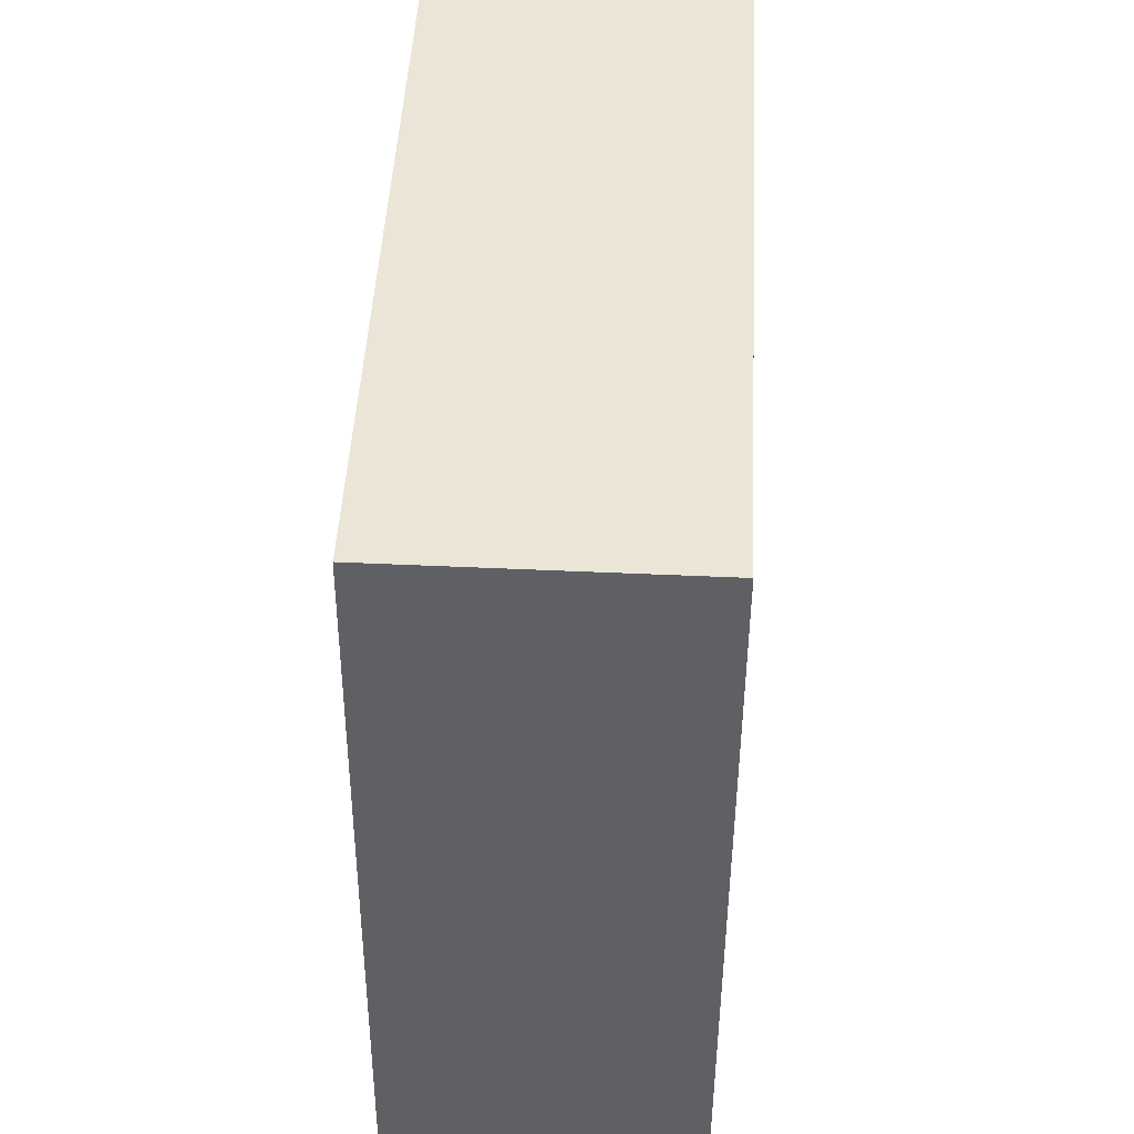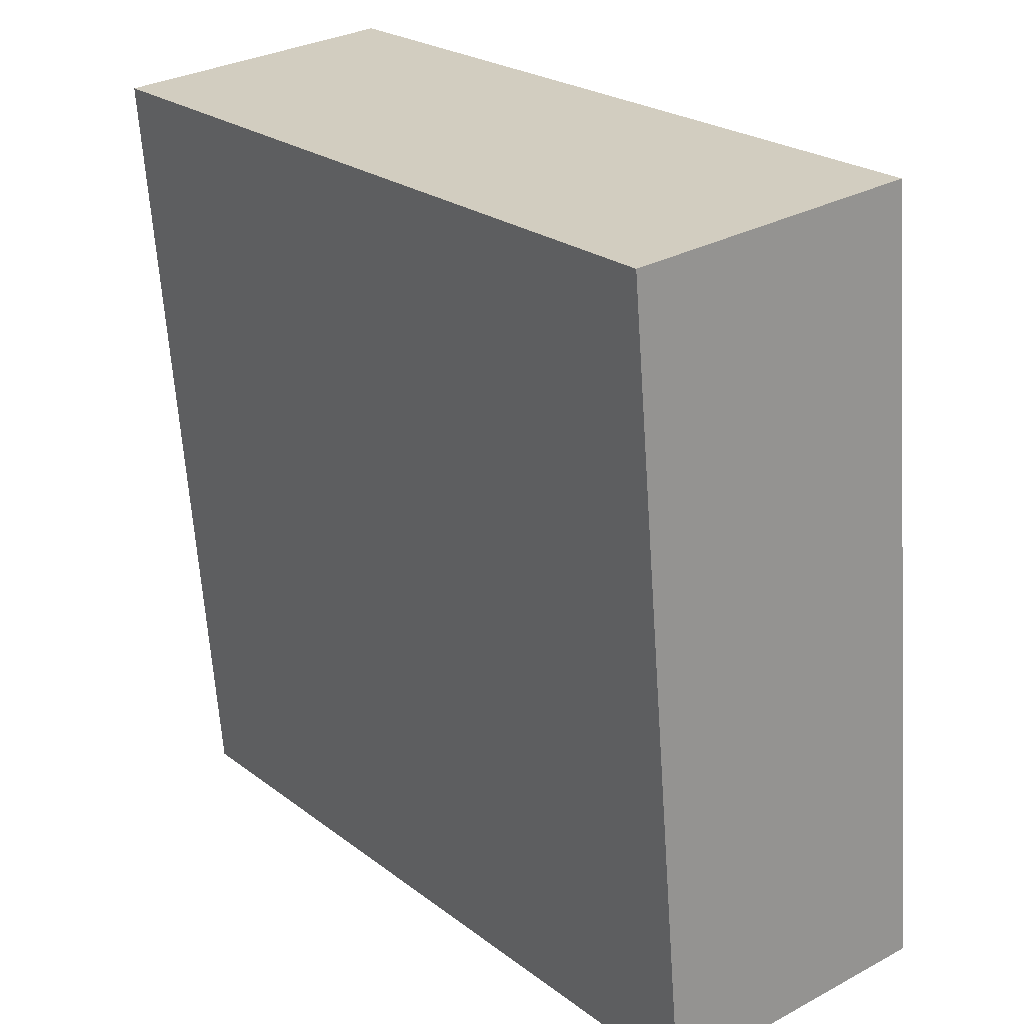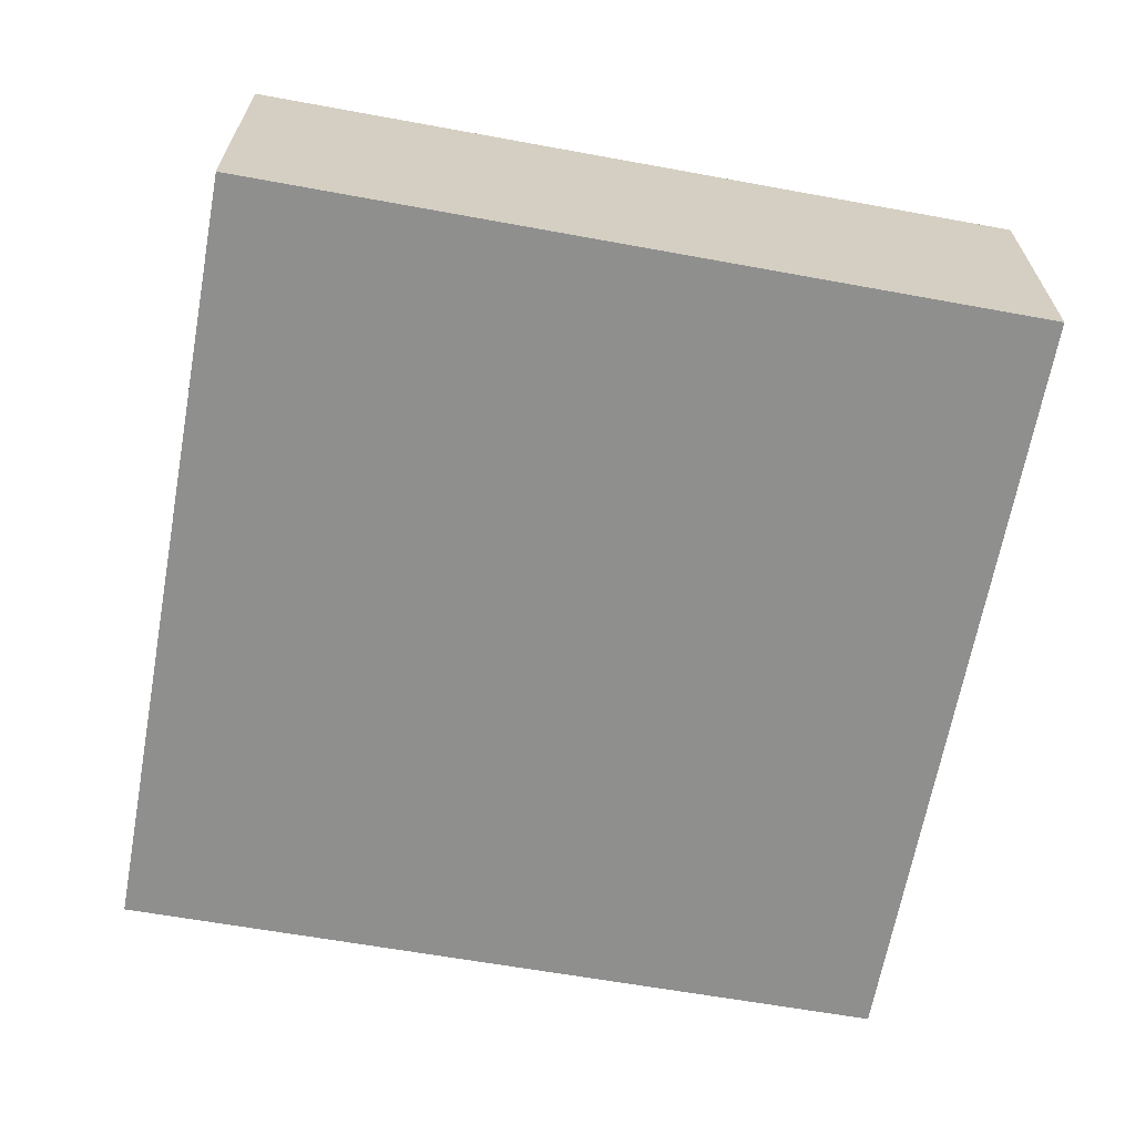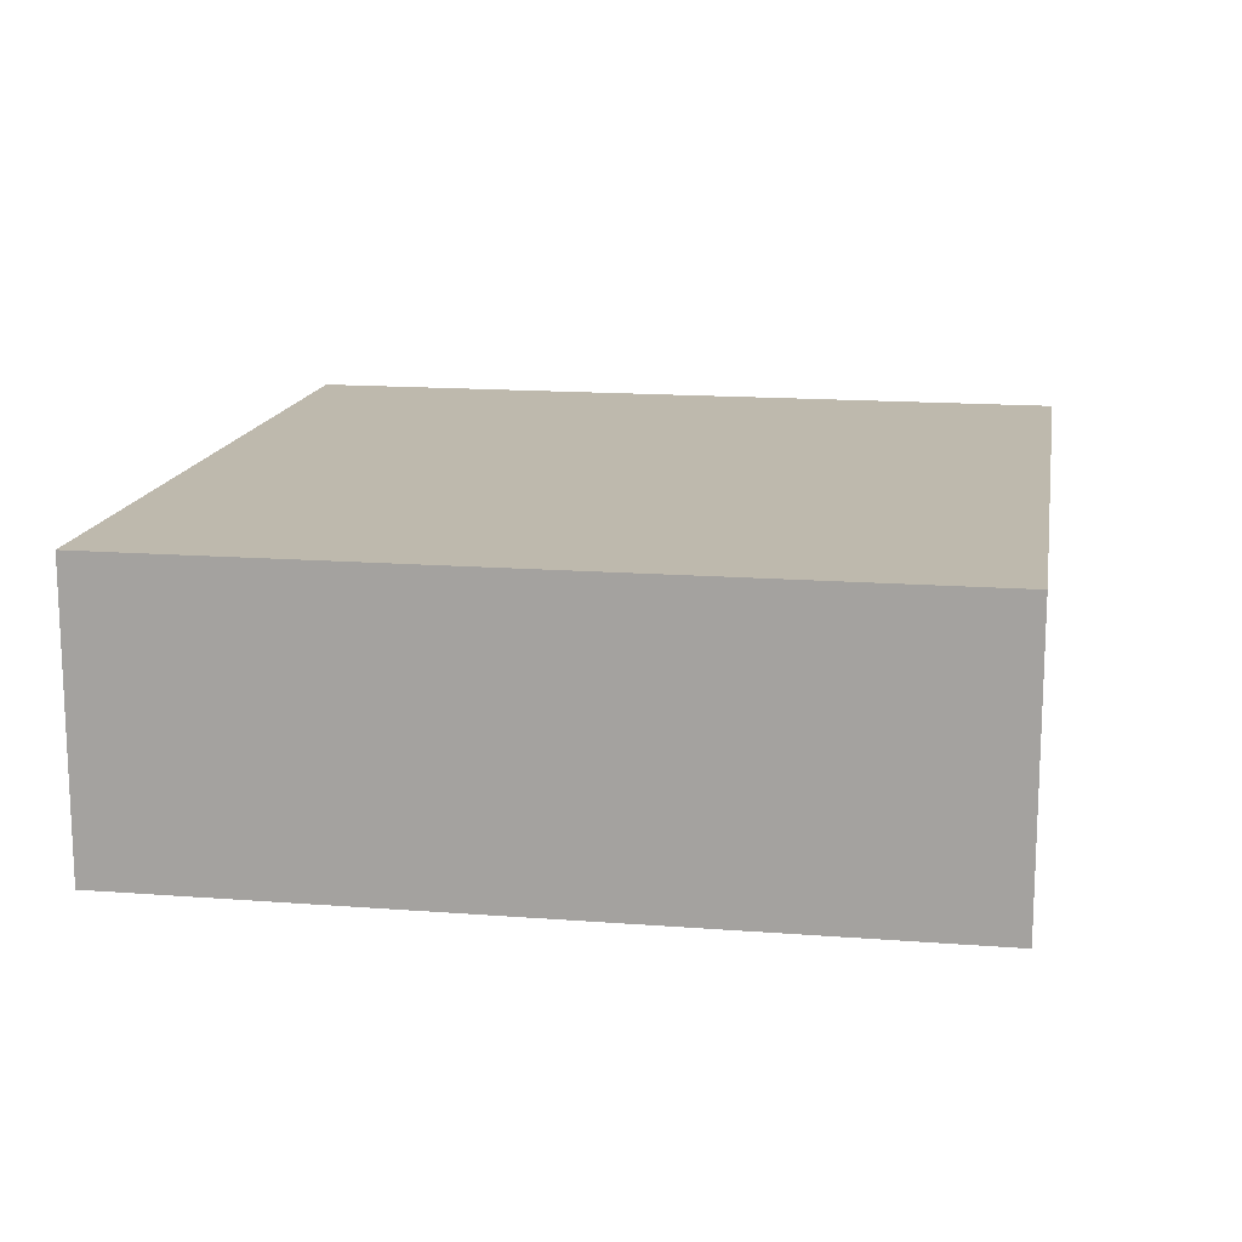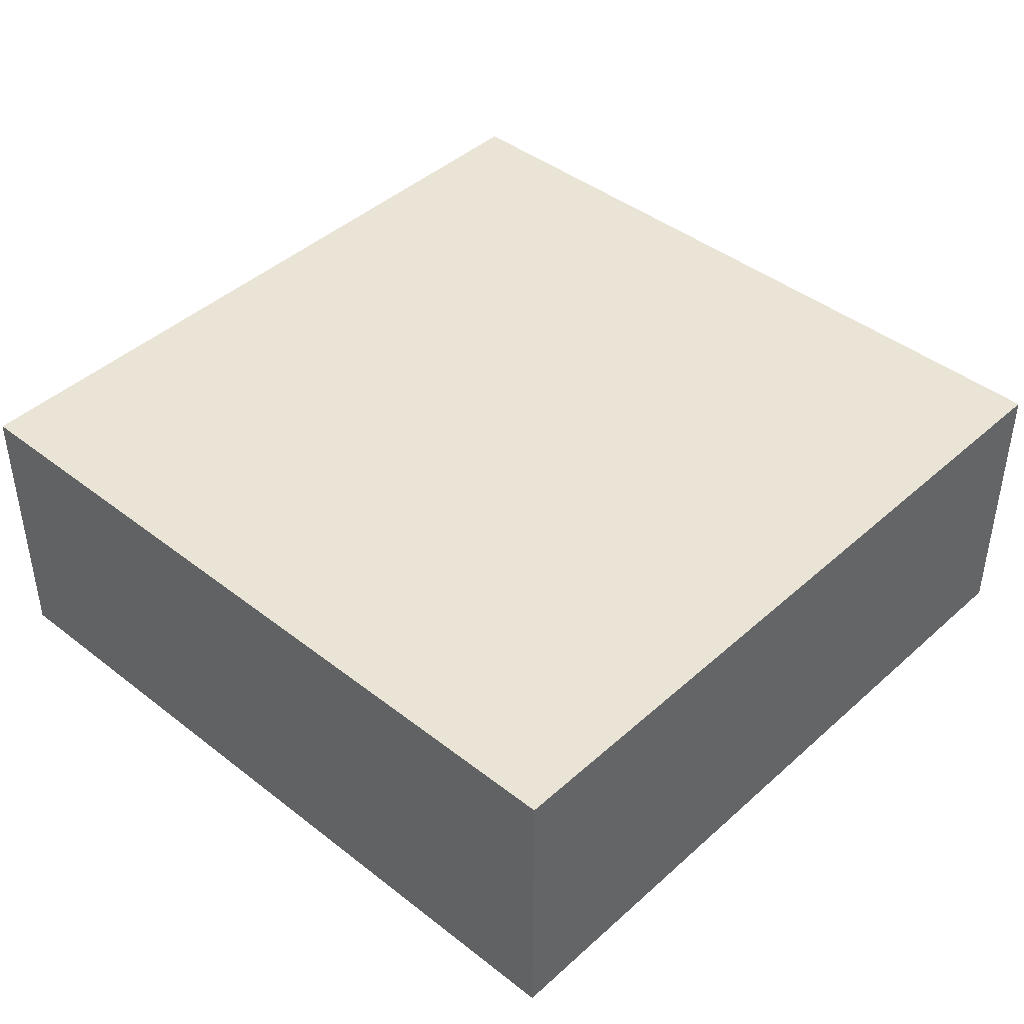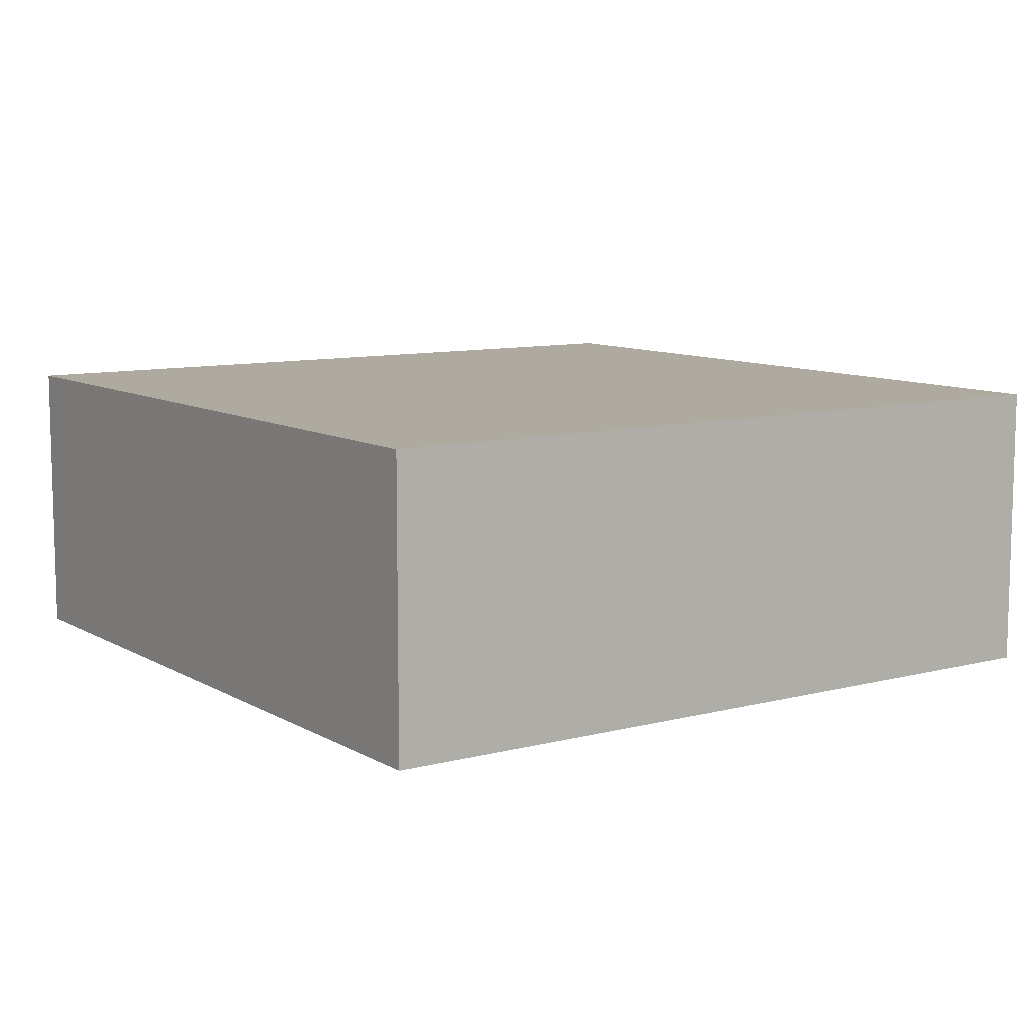
<metadata>
{"format":"obj","ext":"obj","renderer":"f3d","projection":"perspective","resolution":1024,"background":"white","views":[{"elev":51.7,"azim":-87.2,"up":"+Z"},{"elev":30.6,"azim":-127.8,"up":"+Z"},{"elev":-65.2,"azim":-93.9,"up":"+Y"},{"elev":15.1,"azim":-164.1,"up":"+Y"},{"elev":42.7,"azim":49.3,"up":"+Y"},{"elev":9.4,"azim":-28.0,"up":"+Y"}]}
</metadata>
<code>
v  1.138 3.735 9.95
v  10.04 3.735 -1.144
v  0 3.735 2.287e-16
v  11.12 3.735 8.844
v  10.04 7.005e-17 -1.144
v  0 0 0
v  1.138 -6.093e-16 9.95
v  11.12 -5.415e-16 8.844
g defaultobject
f 1 2 3
f 2 1 4
f 5 3 2
f 3 5 6
f 6 1 3
f 1 6 7
f 7 4 1
f 4 7 8
f 8 2 4
f 2 8 5
f 8 6 5
f 6 8 7

</code>
